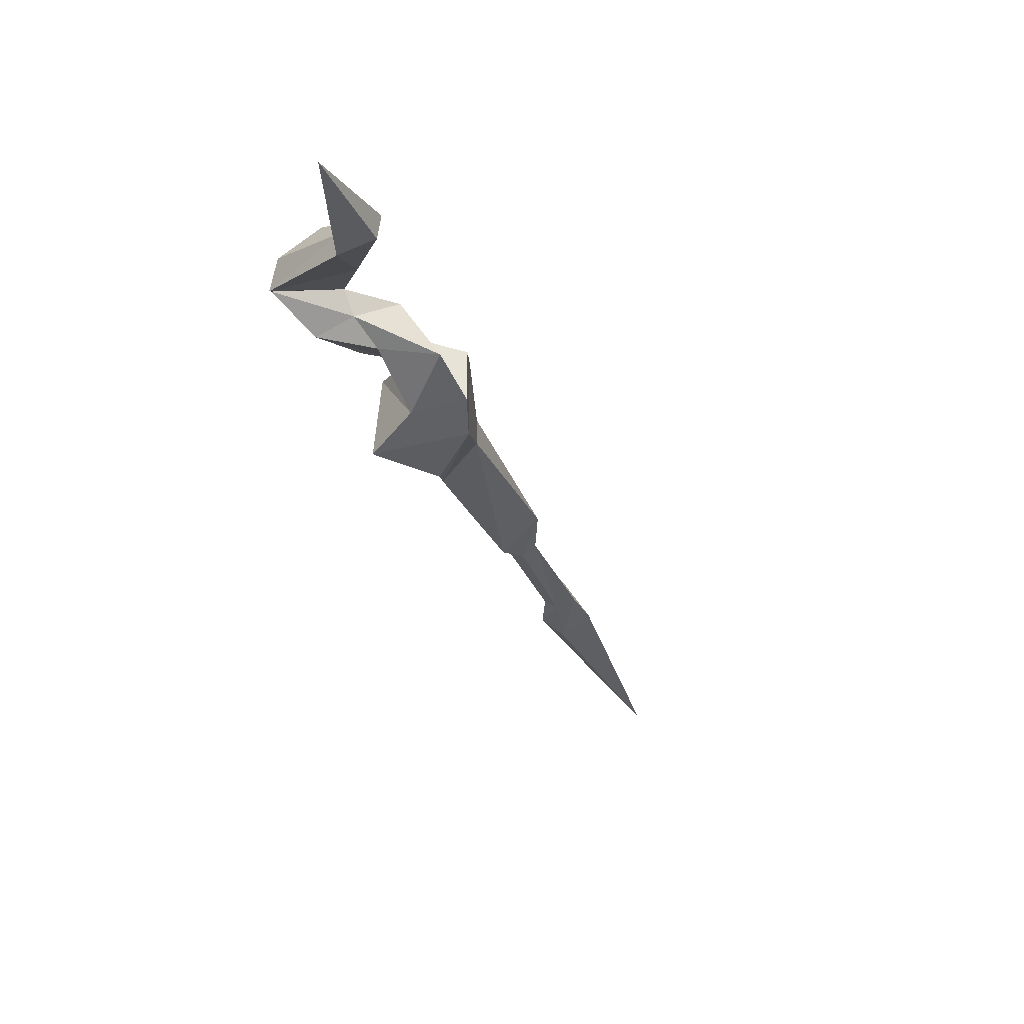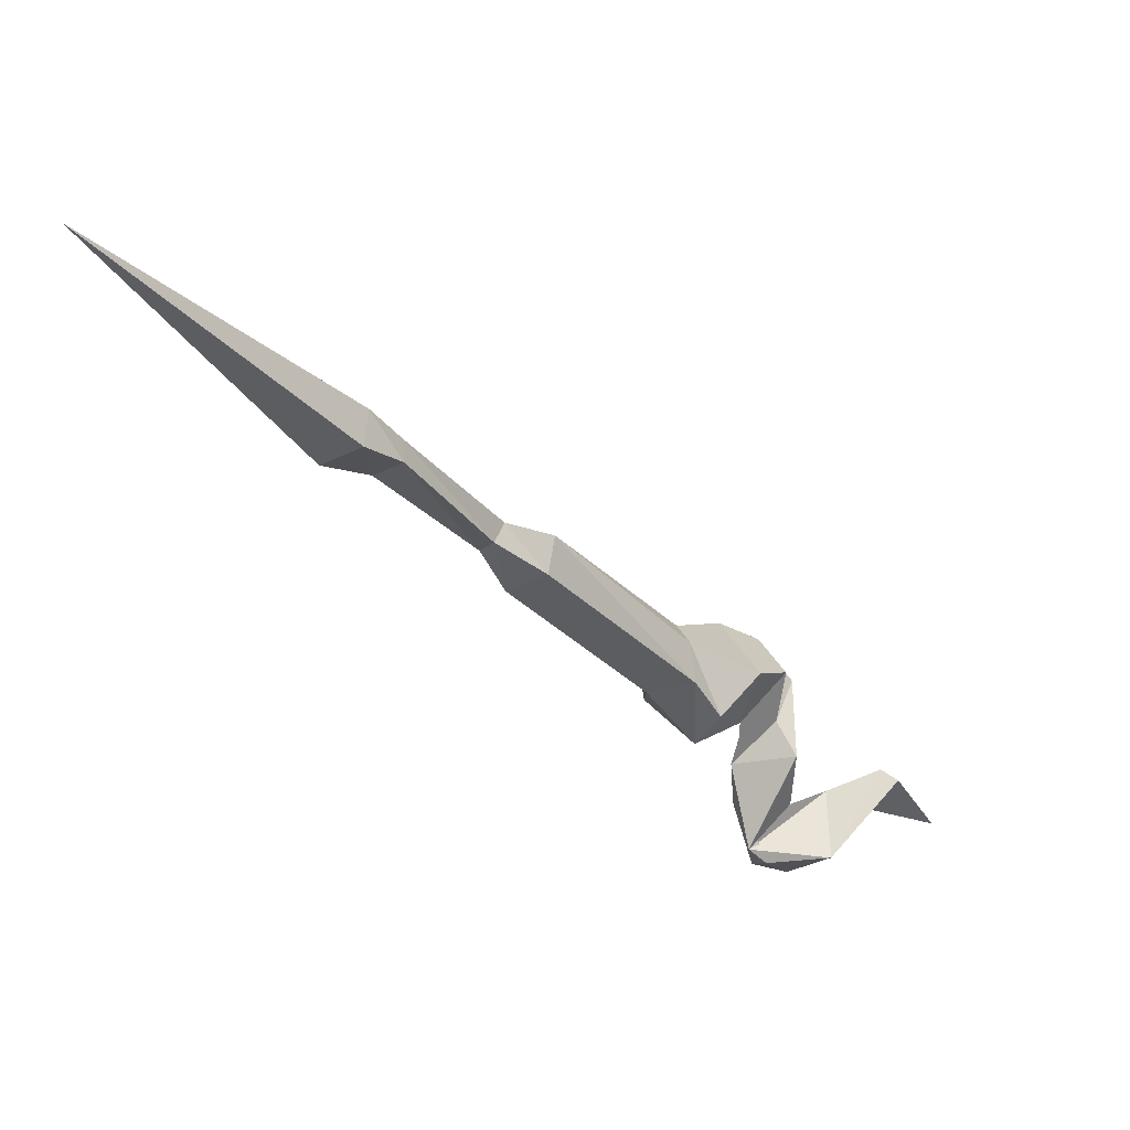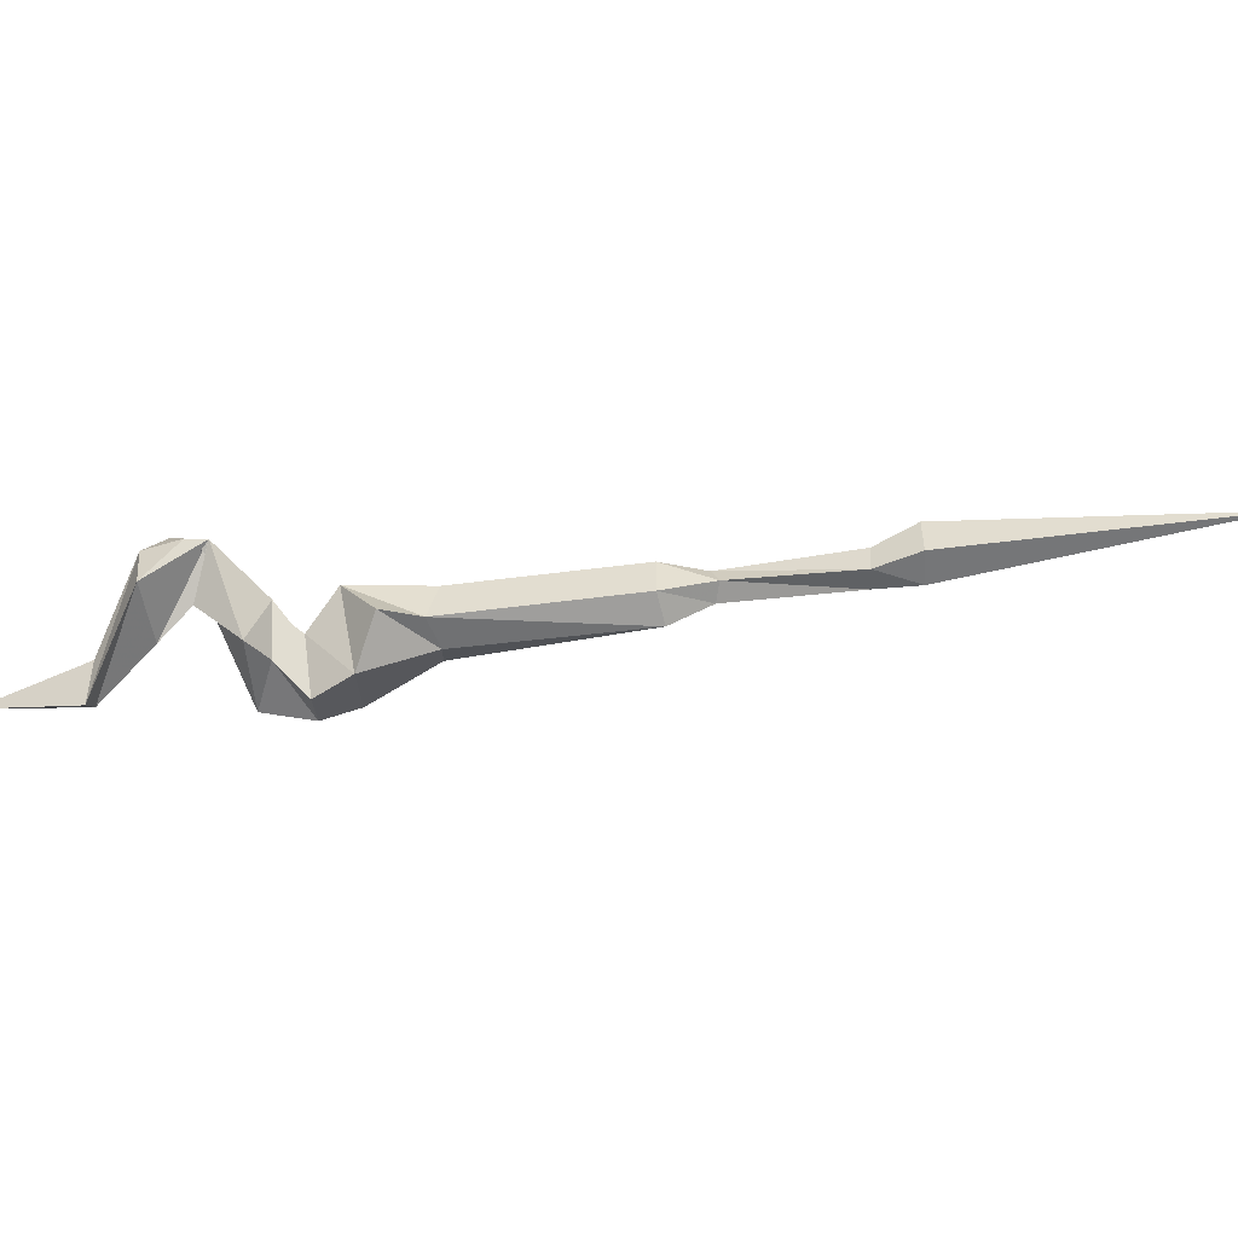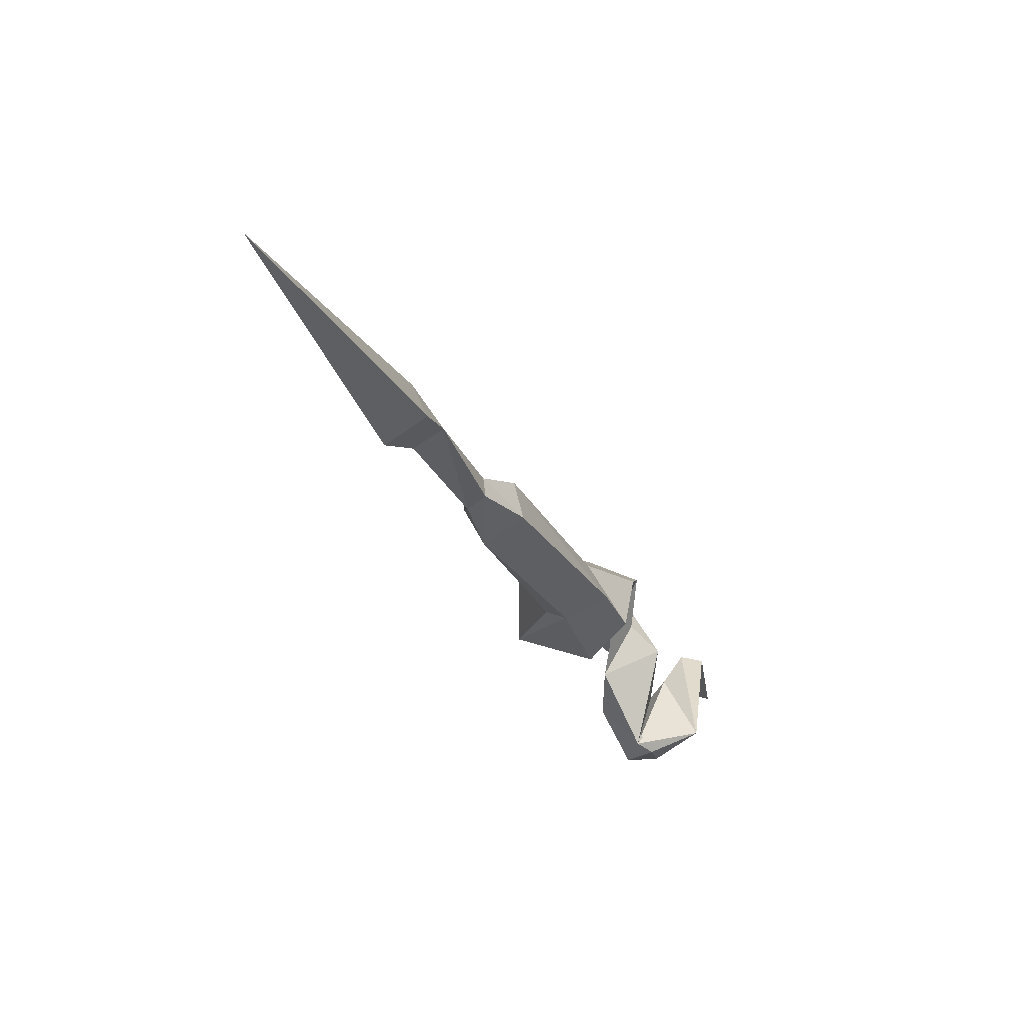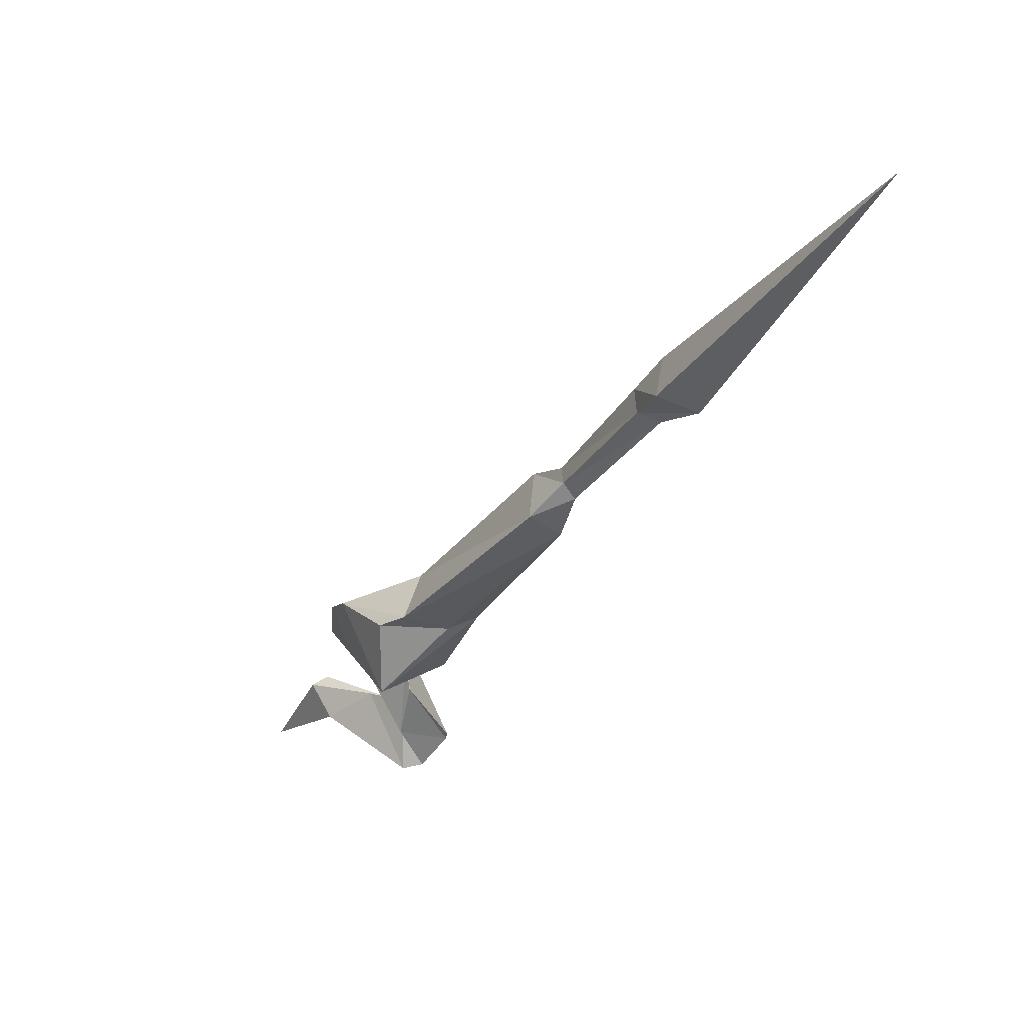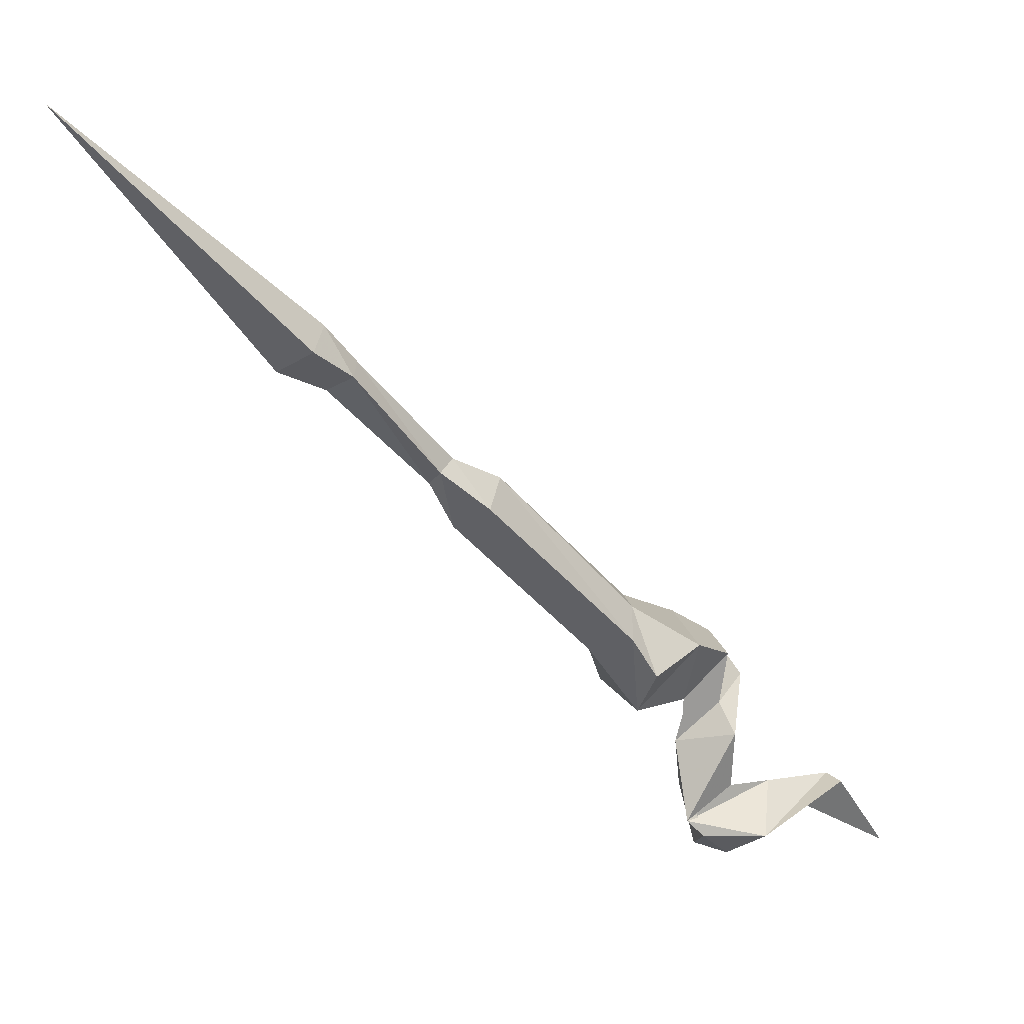
<metadata>
{"format":"obj","ext":"obj","renderer":"f3d","projection":"perspective","resolution":1024,"background":"white","views":[{"elev":-36.7,"azim":-119.3,"up":"+Y"},{"elev":31.7,"azim":158.3,"up":"+Z"},{"elev":68.7,"azim":-52.6,"up":"+Y"},{"elev":27.5,"azim":129.1,"up":"+Z"},{"elev":24.8,"azim":57.0,"up":"+Z"},{"elev":20.7,"azim":166.2,"up":"+Z"}]}
</metadata>
<code>
o item/guthix_staff/base
v 1 -13 2
v -4 -9 5
v -22 -15 -15
v -18 -20 -18
v 2 -9 -1
v 5 -9 5
v 4 -10 7
v 2 -9 8
v -2 -6 2
v -21 -7 -18
v -22 -11 -15
v -31 -10 -21
v -31 -22 -21
v -21 -22 -20
v -17 -14 -21
v -16 -10 -20
v 4 -7 7
v 15 -4 21
v 18 -6 19
v 16 -8 20
v 14 -7 22
v -23 -11 -30
v -24 -6 -23
v -30 -13 -30
v -36 -13 -24
v -36 -21 -24
v -21 -22 -30
v -30 -21 -29
v -34 -16 -36
v -30 -13 -32
v -35 -13 -31
v -40 -19 -30
v 18 -6 27
v 20 -2 25
v 24 -5 22
v 21 -9 24
v 49 0 56
v -39 -4 -47
v -29 -7 -45
v -31 -6 -47
v -35 -8 -51
v -53 -13 -45
v -52 -16 -45
v -42 -12 -43
v -36 -10 -42
v -36 -9 -34
v -29 -13 -36
v -30 -14 -43
v -31 -10 -50
v -33 -12 -51
v -48 -13 -48
v -61 -17 -57
v -47 -16 -48
v -35 -13 -40
f 1 2 3
f 1 3 4
f 1 4 5
f 1 5 6
f 1 6 7
f 1 7 2
f 2 7 8
f 2 8 9
f 2 9 10
f 2 10 11
f 2 11 3
f 3 11 12
f 3 12 13
f 3 13 4
f 4 13 14
f 4 14 15
f 4 15 5
f 5 15 16
f 5 16 9
f 5 9 17
f 5 17 6
f 6 17 18
f 6 18 19
f 6 19 7
f 7 19 20
f 7 20 8
f 8 20 21
f 8 21 17
f 8 17 9
f 9 16 10
f 10 16 22
f 10 22 23
f 10 23 11
f 11 23 12
f 12 23 22
f 12 22 24
f 12 24 25
f 12 25 13
f 13 25 26
f 13 26 27
f 13 27 14
f 14 27 15
f 15 27 16
f 16 27 22
f 22 27 28
f 22 28 24
f 24 28 29
f 24 29 30
f 24 30 25
f 25 30 31
f 25 31 26
f 26 31 32
f 26 32 28
f 26 28 27
f 18 21 33
f 18 33 34
f 18 34 19
f 19 34 35
f 19 35 20
f 20 35 36
f 20 36 21
f 21 36 33
f 33 36 37
f 33 37 34
f 33 34 36
f 36 34 35
f 36 35 37
f 37 35 34
f 17 21 18
f 38 39 40
f 38 40 41
f 38 41 42
f 38 42 43
f 38 43 44
f 38 44 39
f 39 44 45
f 39 45 46
f 39 46 47
f 39 47 40
f 40 47 48
f 40 48 49
f 40 49 41
f 41 49 50
f 41 50 51
f 41 51 42
f 42 51 52
f 42 52 43
f 42 43 51
f 51 43 53
f 51 53 52
f 52 53 43
f 43 53 44
f 44 53 50
f 44 50 45
f 45 50 49
f 45 49 54
f 45 54 46
f 46 54 32
f 46 32 31
f 46 31 47
f 47 31 30
f 47 30 48
f 48 30 29
f 48 29 54
f 48 54 49
f 53 51 50
f 32 29 28
f 29 32 54

</code>
